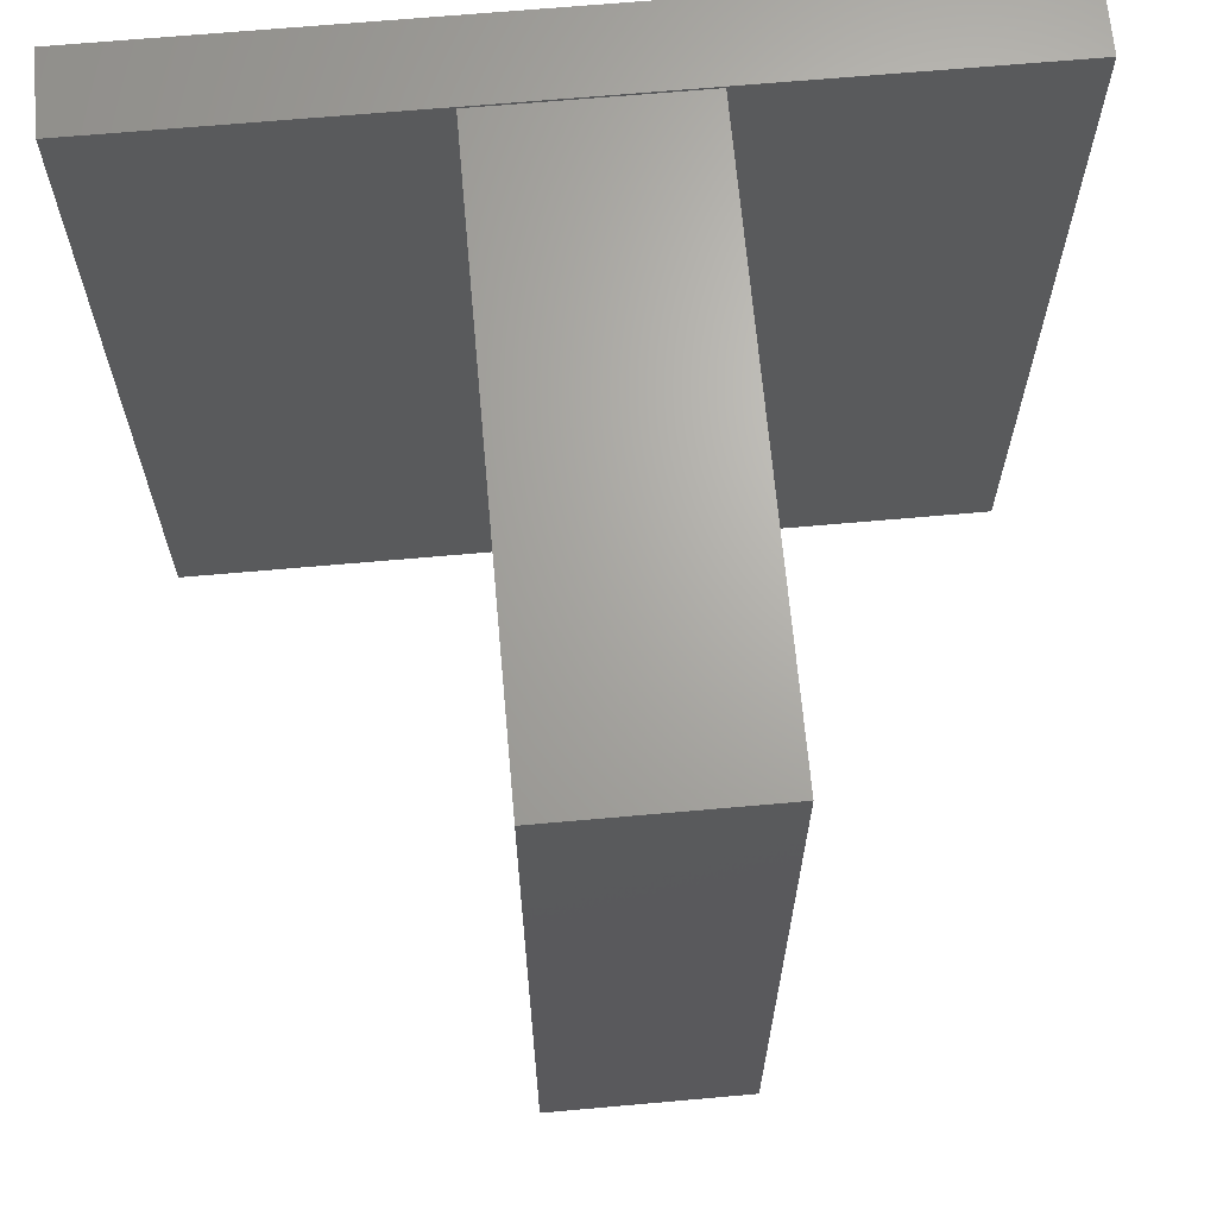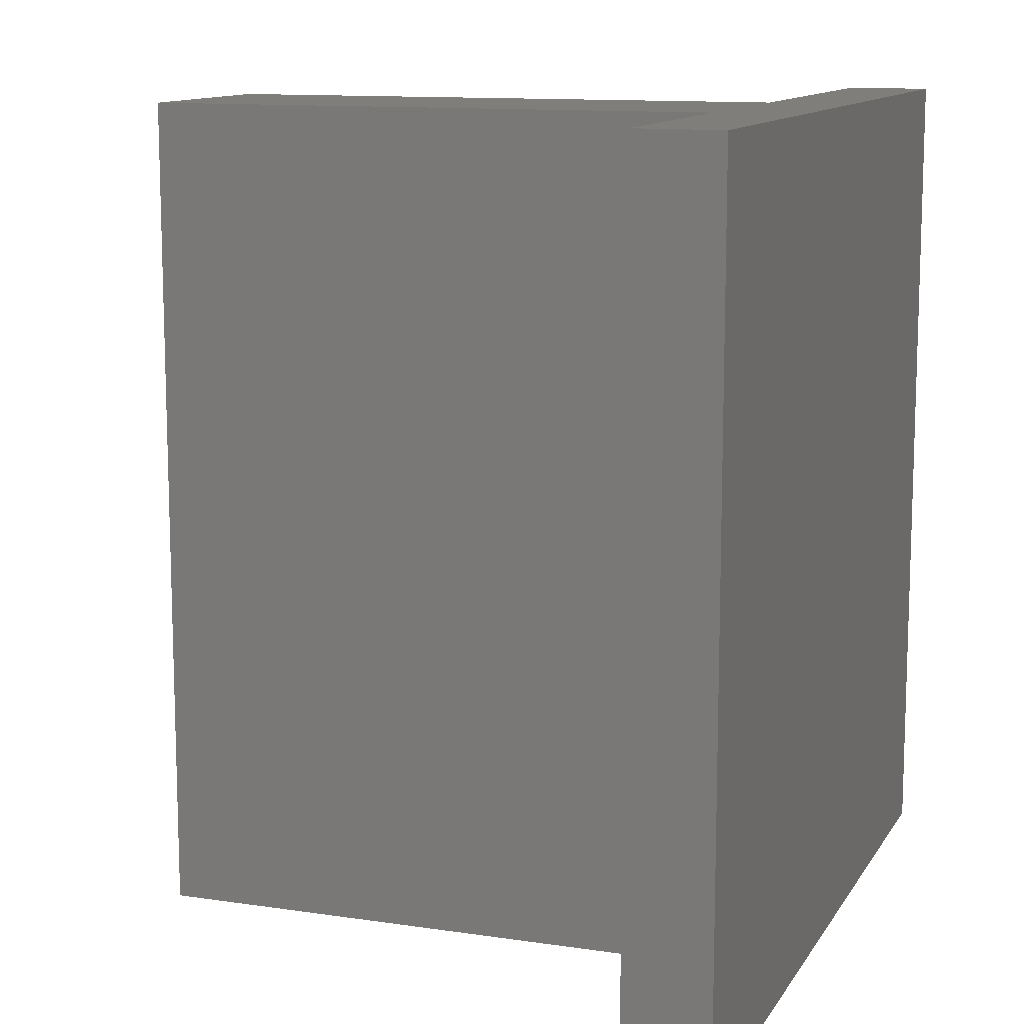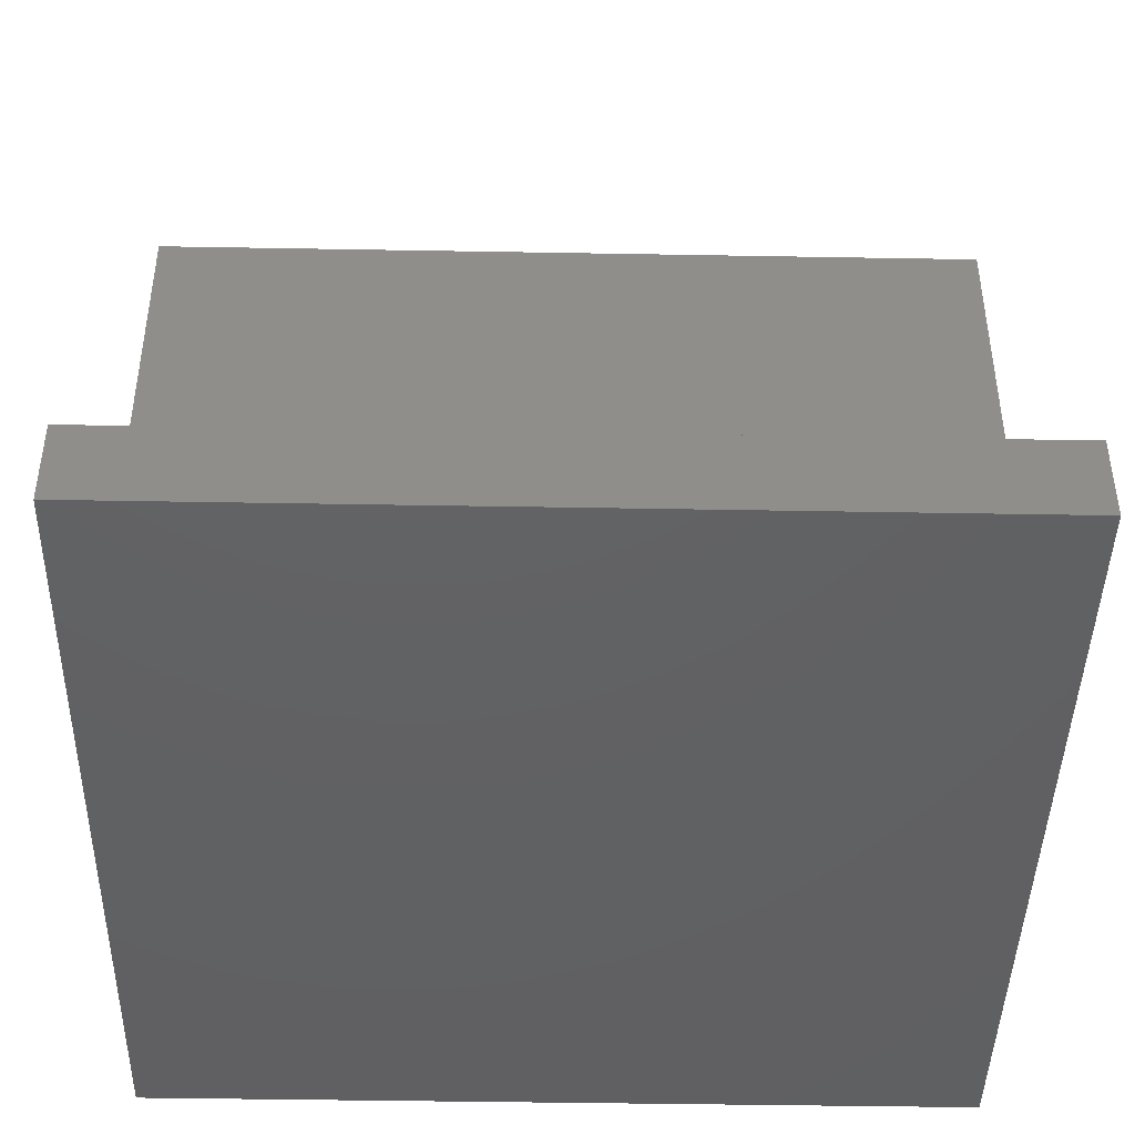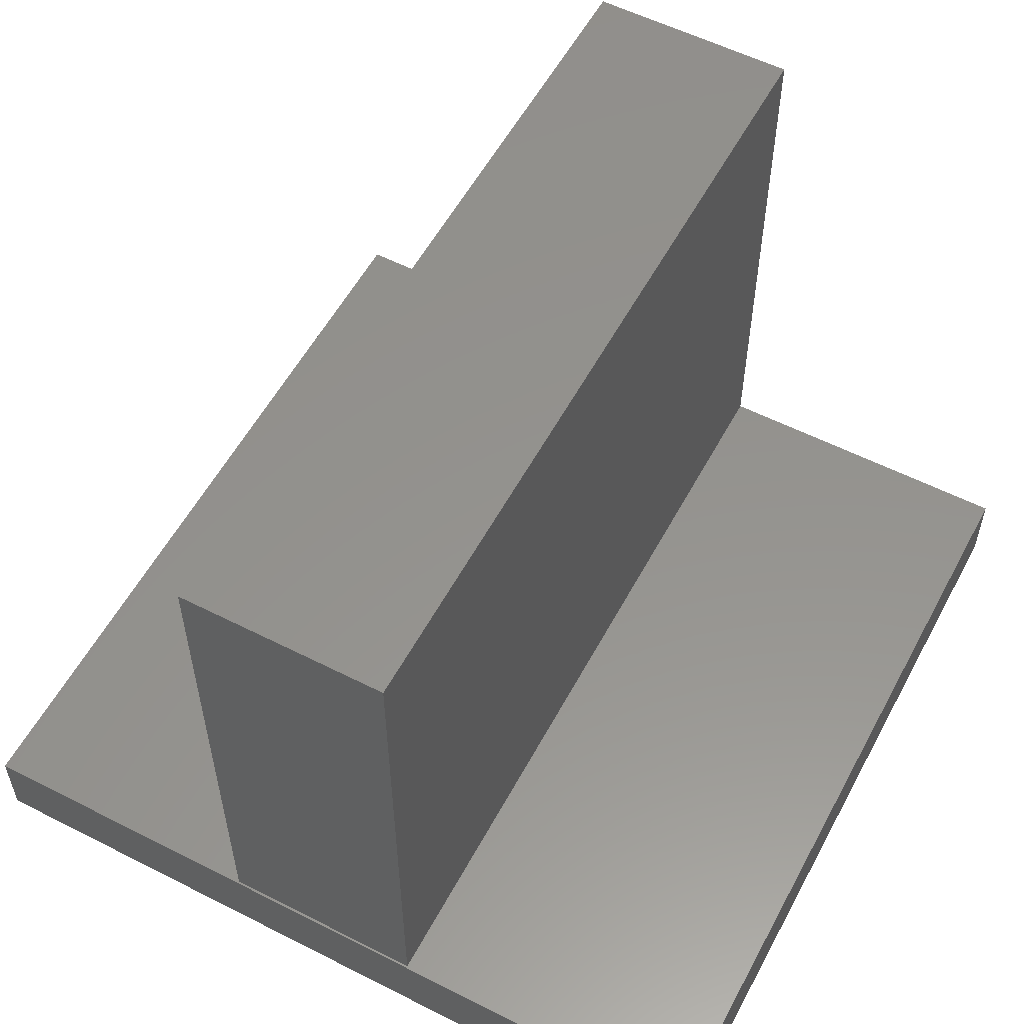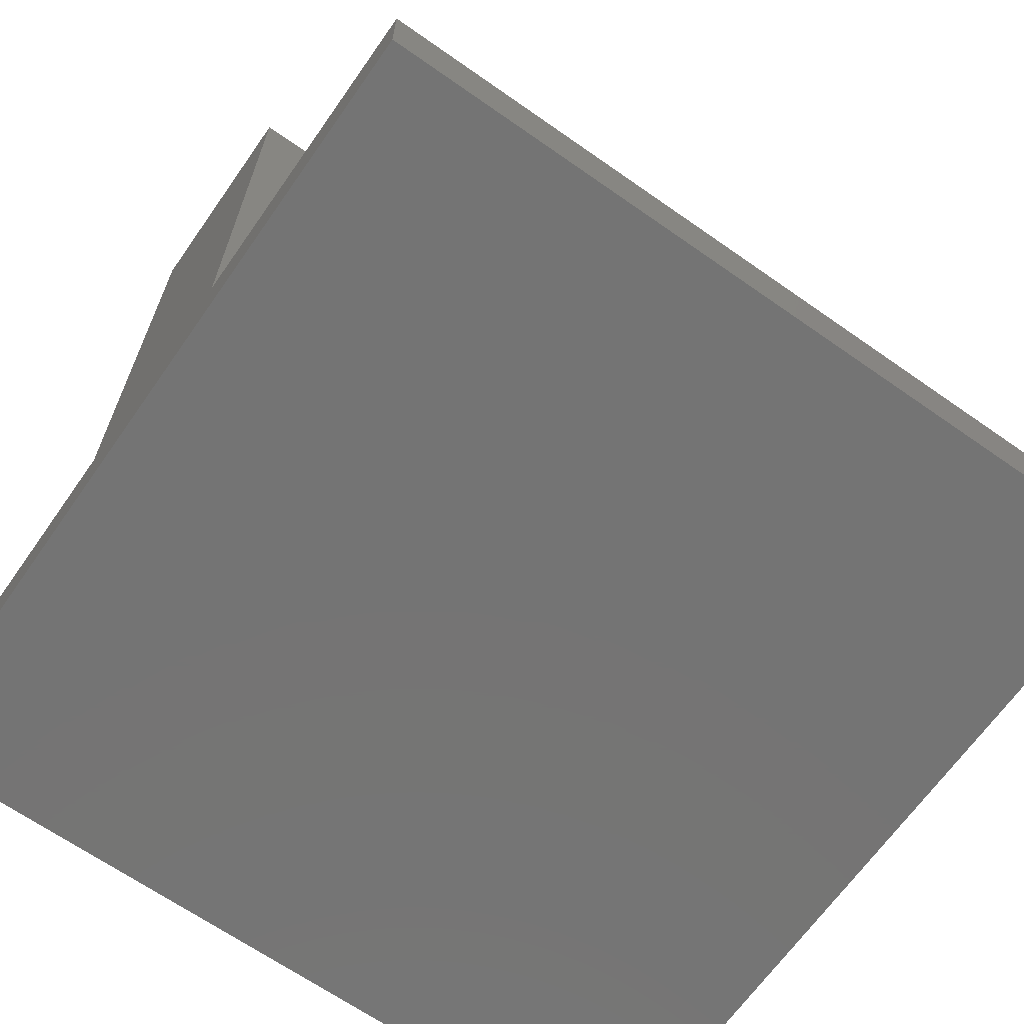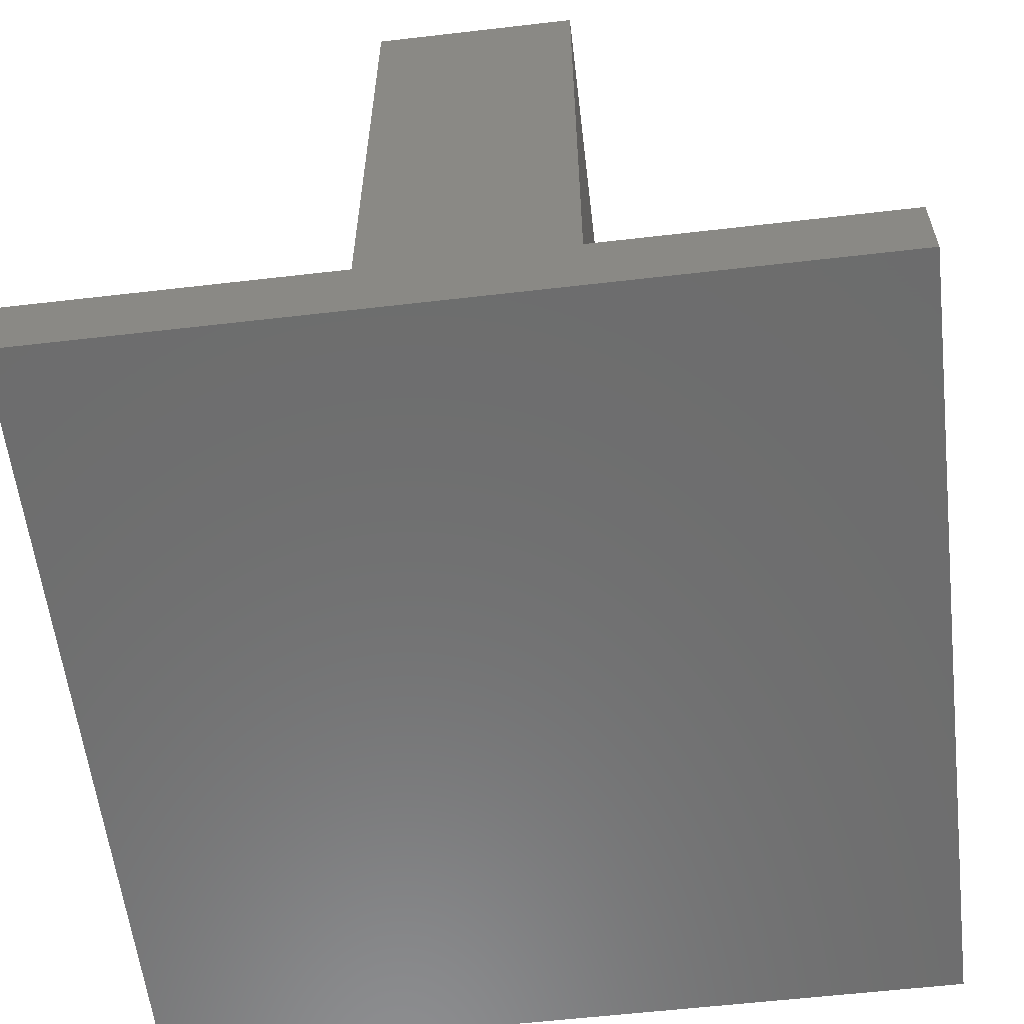
<metadata>
{"format":"stl","ext":"stl","renderer":"f3d","projection":"perspective","resolution":1024,"background":"white","views":[{"elev":66.9,"azim":-5.1,"up":"+Y"},{"elev":11.8,"azim":109.8,"up":"+Y"},{"elev":-43.6,"azim":88.8,"up":"+Z"},{"elev":56.2,"azim":-152.0,"up":"+Z"},{"elev":-66.6,"azim":54.9,"up":"+Z"},{"elev":-59.1,"azim":6.8,"up":"+Z"}]}
</metadata>
<code>
# stl→obj: 16 verts, 28 faces
v 0 0 0
v 10 0 0
v 10 0 1
v 6.361 0 1
v 3.861 -1.243e-14 1
v 0 0 1
v 3.861 -1.243e-14 8
v 6.361 -6.752e-16 8
v 6.361 9.973 8
v 6.361 9.973 1
v 3.861 9.973 8
v 3.861 9.973 1
v 10 10 1
v 1.776e-15 10 1
v 1.776e-15 10 0
v 10 10 0
f 1 2 3
f 1 3 4
f 1 4 5
f 1 5 6
f 5 4 7
f 7 4 8
f 8 4 9
f 9 4 10
f 11 12 7
f 7 12 5
f 13 14 12
f 13 12 10
f 13 10 4
f 13 4 3
f 6 5 14
f 14 5 12
f 12 11 10
f 10 11 9
f 7 8 11
f 11 8 9
f 1 15 2
f 2 15 16
f 14 15 6
f 6 15 1
f 13 16 14
f 14 16 15
f 3 2 13
f 13 2 16

</code>
